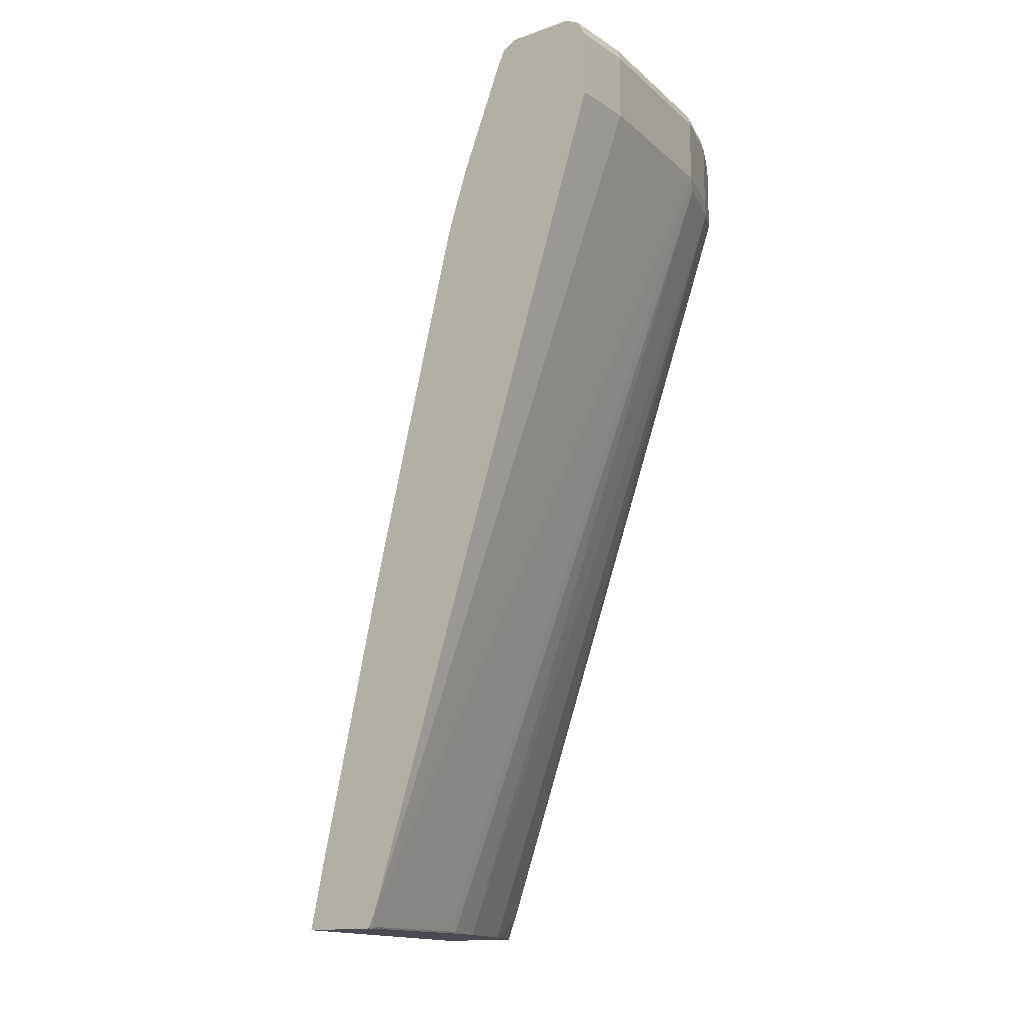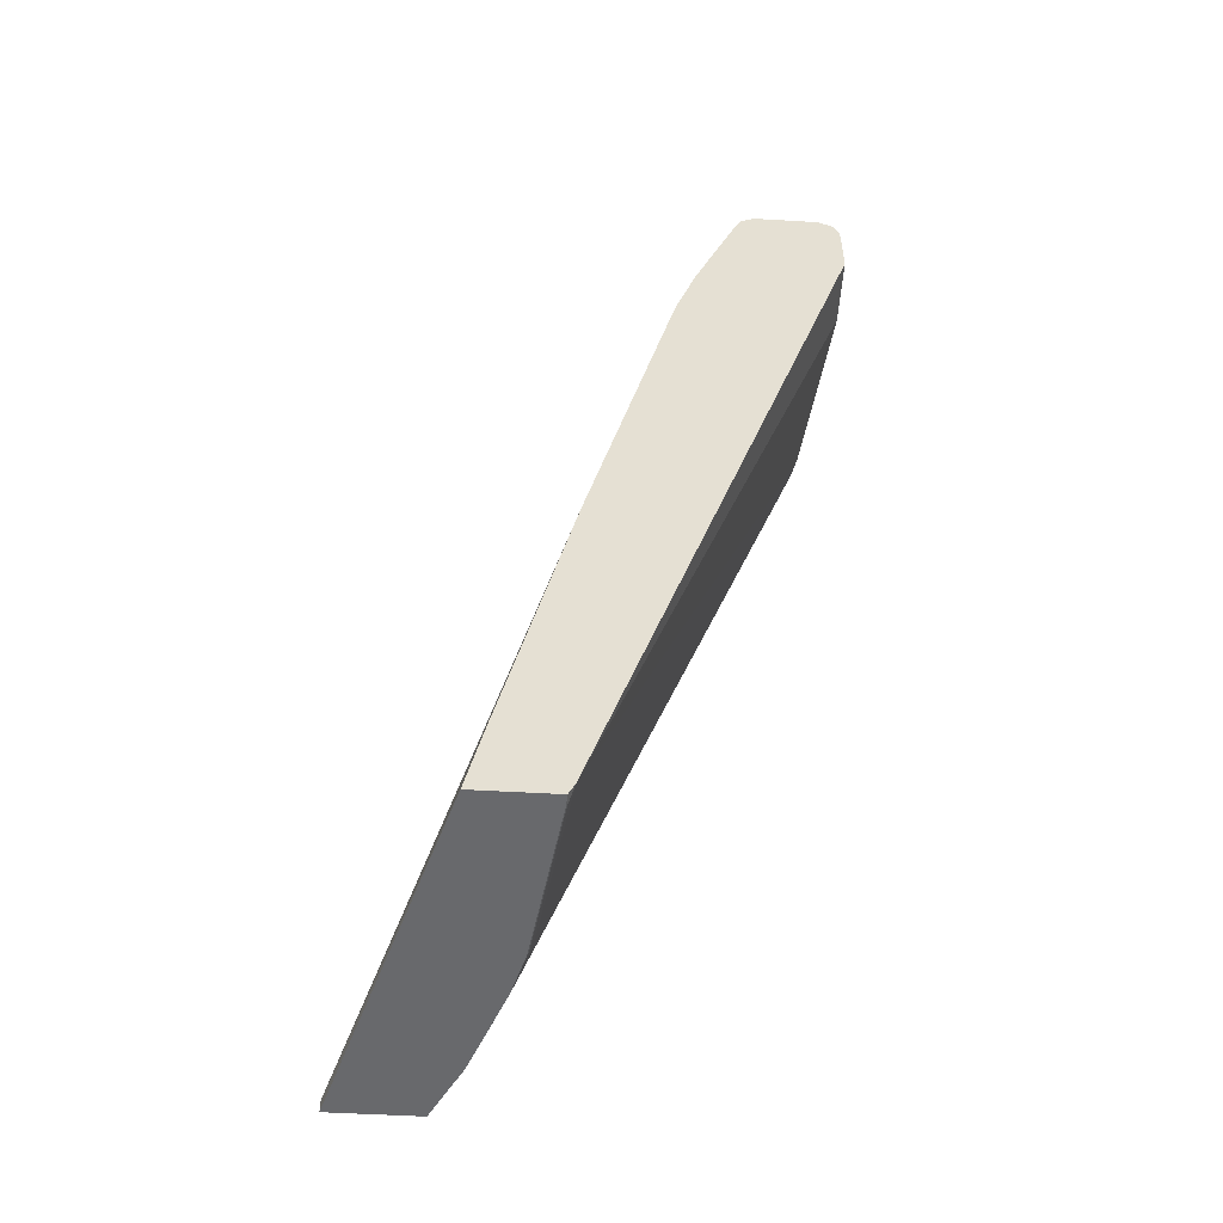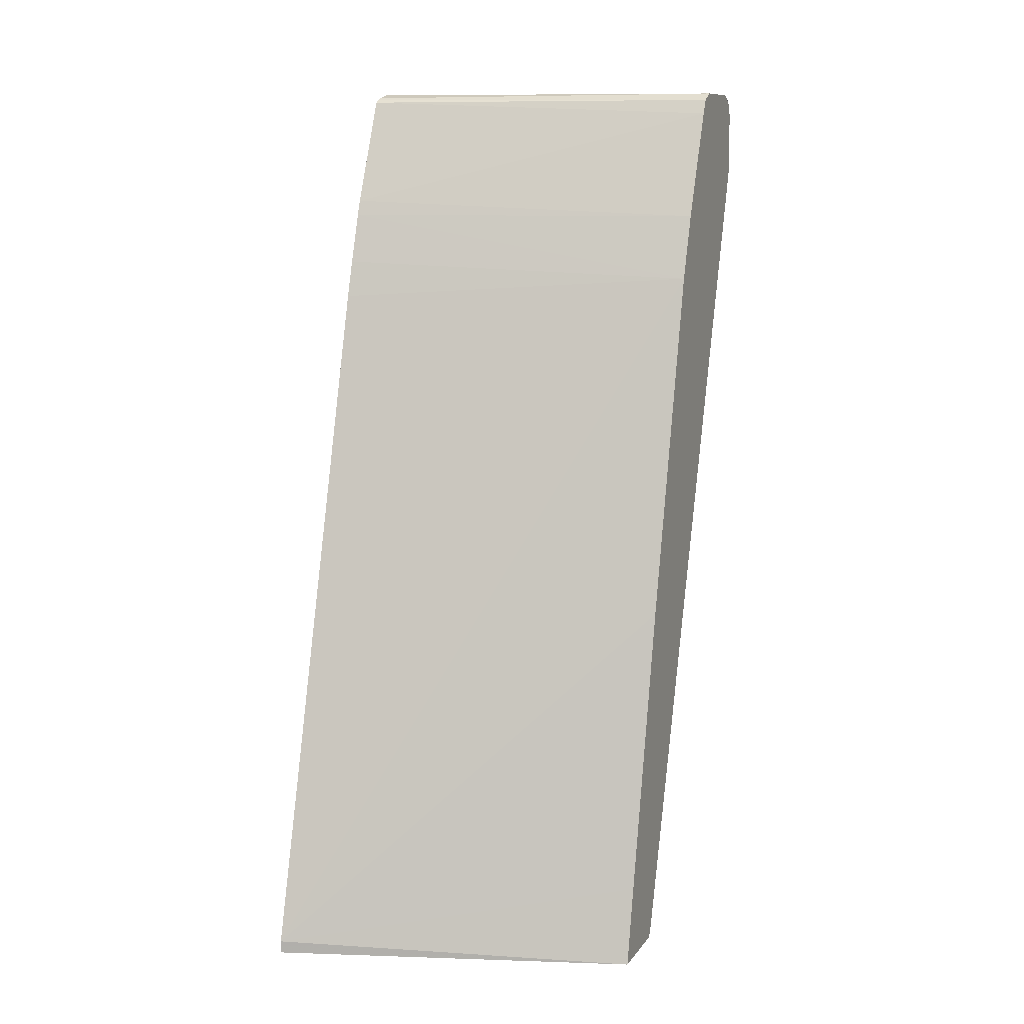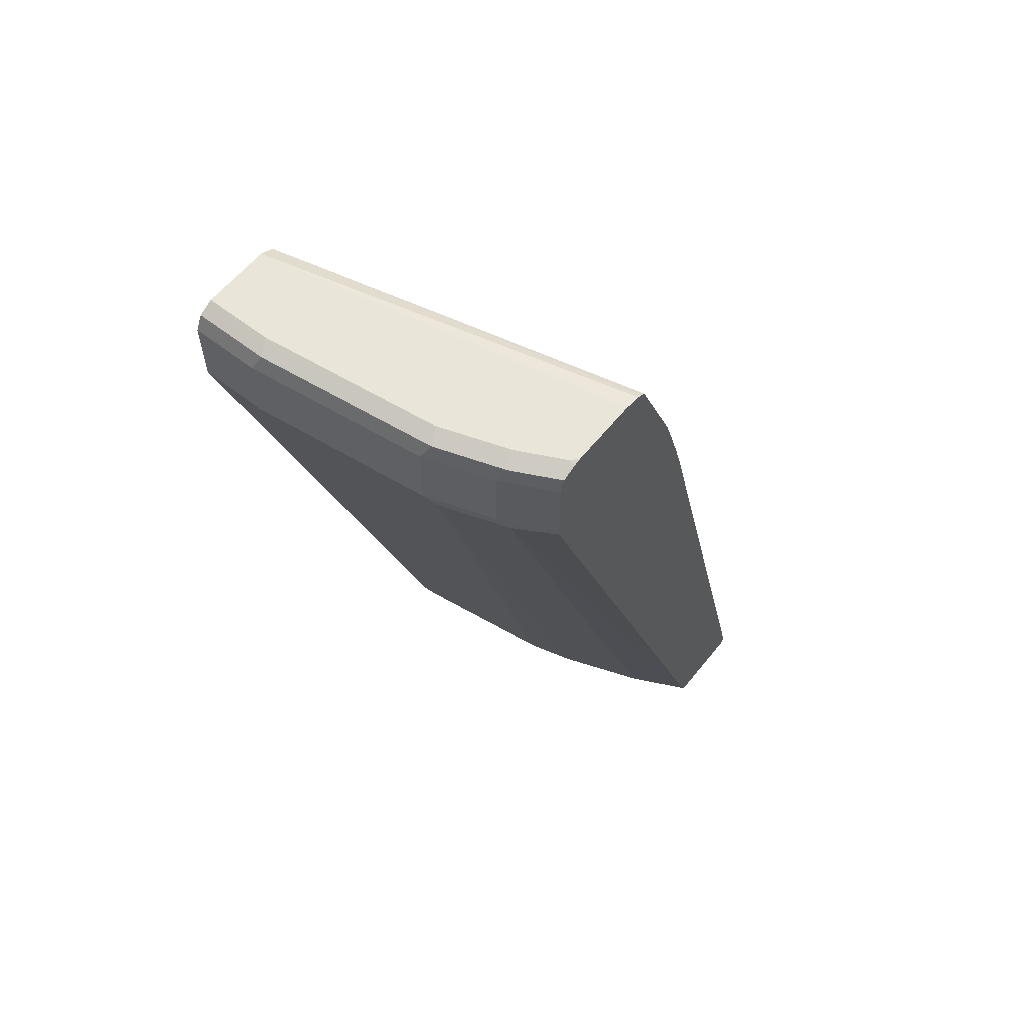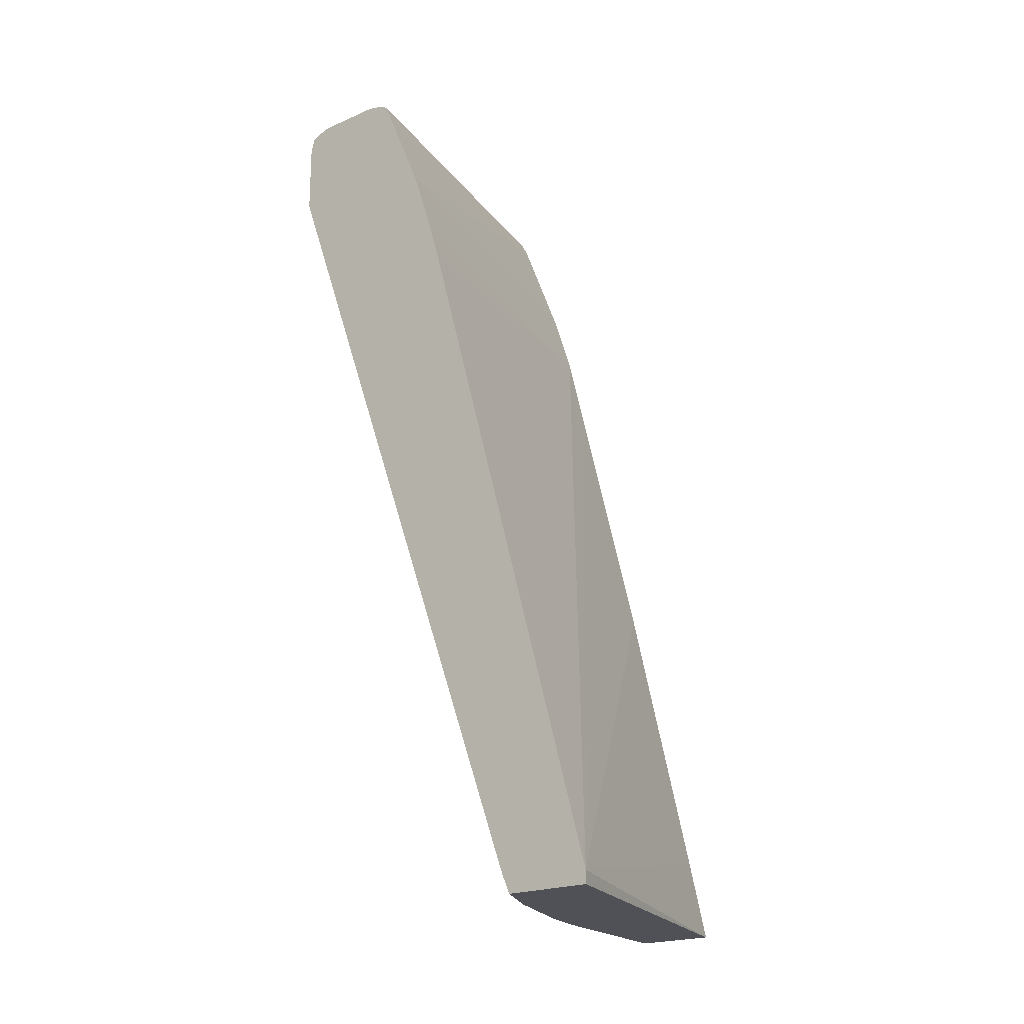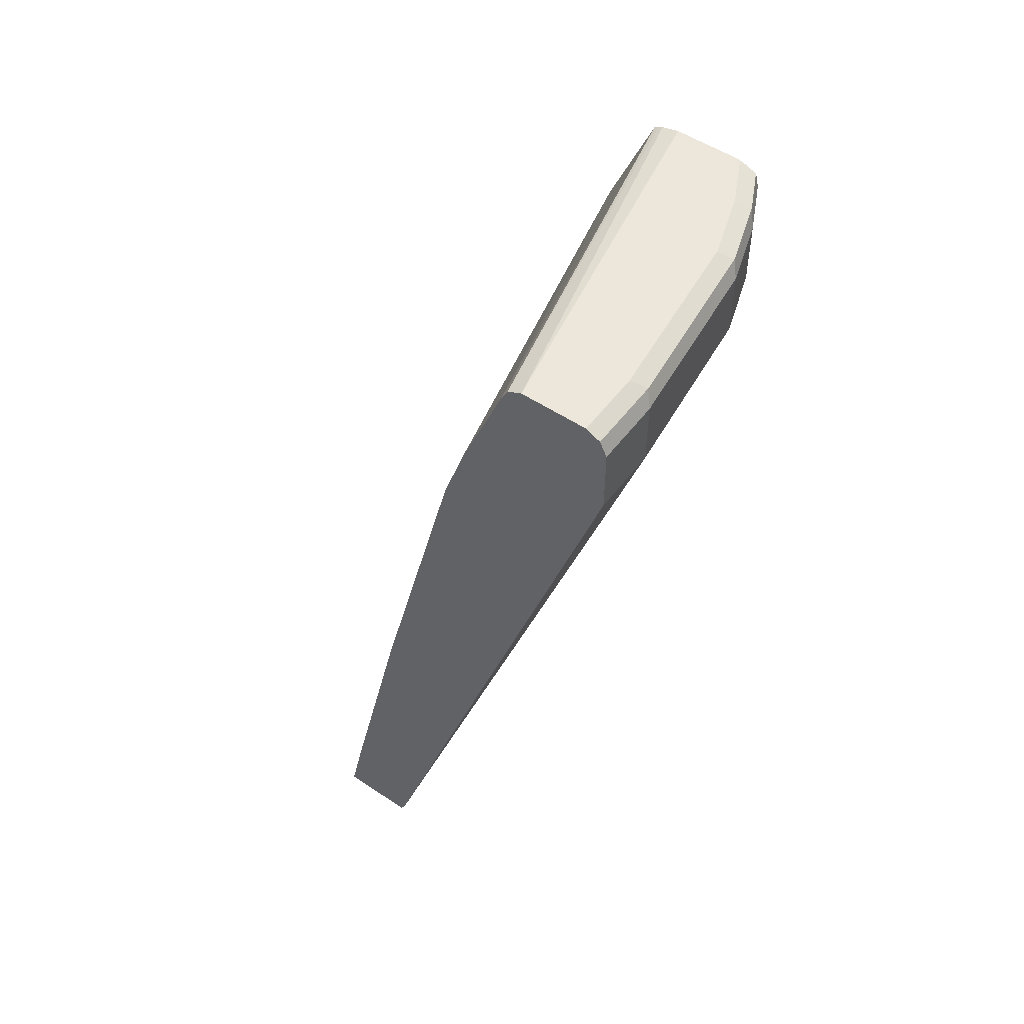
<metadata>
{"format":"obj","ext":"obj","renderer":"f3d","projection":"perspective","resolution":1024,"background":"white","views":[{"elev":-14.6,"azim":126.9,"up":"+Y"},{"elev":-52.8,"azim":86.4,"up":"+Y"},{"elev":10.6,"azim":21.4,"up":"+Y"},{"elev":59.7,"azim":-141.4,"up":"+Y"},{"elev":-20.4,"azim":-51.4,"up":"+Y"},{"elev":52.3,"azim":125.8,"up":"+Y"}]}
</metadata>
<code>
v -0.3117 -0.3552 -0.4847
v -0.3117 -0.3552 -0.5608
v -0.0001716 -0.3552 -0.5776
v -0.3117 -0.3441 -0.4847
v -0.3117 -0.3383 -0.5679
v -0.3059 -0.3552 -0.5637
v -0.0001716 -0.3552 -0.6446
v -0.0001716 -0.2868 -0.5927
v -0.0001716 -0.03822 -0.6501
v -0.0001716 0.1912 -0.7074
v -0.0001716 0.2676 -0.7266
v -0.3117 0.2486 -0.6479
v -0.2597 -0.3552 -0.5868
v -0.2979 -0.3552 -0.5677
v -0.3117 -0.3308 -0.5708
v -0.004929 -0.3552 -0.6446
v -0.009565 -0.3537 -0.6453
v -0.0001716 -0.3443 -0.65
v -0.0001716 0.325 -0.7457
v -0.3117 0.325 -0.6721
v -0.3117 0.281 -0.6577
v -0.2772 0.3537 -0.8365
v -0.2581 -0.3537 -0.588
v -0.1832 -0.3552 -0.6149
v -0.3117 0.3574 -0.8193
v -0.01112 -0.3552 -0.6442
v -0.1434 -0.3537 -0.6262
v -0.1338 -0.3441 -0.631
v -0.2103 0.3633 -0.8604
v -0.05739 0.3633 -0.8795
v -0.0001716 0.3633 -0.8795
v -0.0001716 0.4206 -0.7839
v -0.3117 0.3384 -0.6768
v -0.2677 0.3633 -0.8413
v -0.2199 0.3537 -0.8556
v -0.145 -0.3552 -0.6251
v -0.3117 0.4206 -0.8193
v -0.2103 0.4206 -0.8604
v -0.05739 0.4206 -0.8795
v -0.0001716 0.4206 -0.8795
v -0.0001716 0.4334 -0.7903
v -0.3117 0.4321 -0.7169
v -0.2677 0.4206 -0.8413
v -0.3117 0.4322 -0.8164
v -0.282 0.4302 -0.8317
v -0.2167 0.4334 -0.854
v -0.06376 0.4334 -0.8732
v -0.0001716 0.4334 -0.8732
v -0.3117 0.4345 -0.721
v -0.0001716 0.4397 -0.8029
v -0.3117 0.4364 -0.7249
v -0.2741 0.4334 -0.8349
v -0.3117 0.4334 -0.816
v -0.2103 0.4397 -0.8413
v -0.05739 0.4397 -0.8604
v -0.0001716 0.4396 -0.8607
v -0.0001716 0.4397 -0.8604
v -0.3117 0.4397 -0.7399
v -0.3117 0.4339 -0.8146
v -0.3059 0.4397 -0.803
v -0.2677 0.4397 -0.8221
v -0.3117 0.4397 -0.7973
v -0.3117 0.4384 -0.803
f 27 35 29
f 27 29 28
f 29 34 43
f 29 43 38
f 29 38 39
f 30 40 31
f 30 39 40
f 32 41 42
f 32 42 33
f 25 43 34
f 37 44 45
f 29 39 30
f 25 37 43
f 18 30 31
f 24 27 36
f 22 24 23
f 22 35 24
f 22 29 35
f 22 34 29
f 22 25 34
f 19 33 20
f 19 32 33
f 18 29 30
f 18 28 29
f 17 28 18
f 17 27 28
f 37 45 43
f 24 35 27
f 38 43 52
f 50 61 60
f 38 46 47
f 17 36 27
f 59 63 60
f 55 57 56
f 52 60 61
f 52 59 60
f 52 53 59
f 50 58 51
f 50 62 58
f 50 60 62
f 50 54 61
f 50 55 54
f 50 57 55
f 47 56 48
f 38 52 46
f 47 55 56
f 46 54 55
f 46 61 54
f 46 52 61
f 44 52 45
f 44 53 52
f 43 45 52
f 60 63 62
f 41 51 49
f 41 50 51
f 41 49 42
f 39 48 40
f 39 47 48
f 38 47 39
f 46 55 47
f 17 26 36
f 1 59 53
f 15 25 22
f 1 5 2
f 1 15 5
f 1 25 15
f 1 37 25
f 1 44 37
f 1 53 44
f 1 63 59
f 1 62 63
f 1 58 62
f 1 51 58
f 1 49 51
f 1 42 49
f 1 33 42
f 1 20 33
f 1 21 20
f 1 12 21
f 1 4 12
f 1 3 4
f 1 7 3
f 1 16 7
f 1 26 16
f 1 36 26
f 1 13 24
f 1 14 13
f 1 6 14
f 1 2 6
f 16 26 17
f 2 5 6
f 3 7 18
f 1 24 36
f 3 31 40
f 3 18 31
f 13 23 24
f 13 22 23
f 13 15 22
f 11 20 21
f 11 19 20
f 7 17 18
f 7 16 17
f 5 15 13
f 5 14 6
f 5 13 14
f 4 11 12
f 4 10 11
f 11 21 12
f 4 8 9
f 4 9 10
f 3 48 56
f 3 56 57
f 3 50 41
f 3 41 32
f 3 57 50
f 3 19 11
f 3 8 4
f 3 32 19
f 3 9 8
f 3 10 9
f 3 40 48
f 3 11 10

</code>
